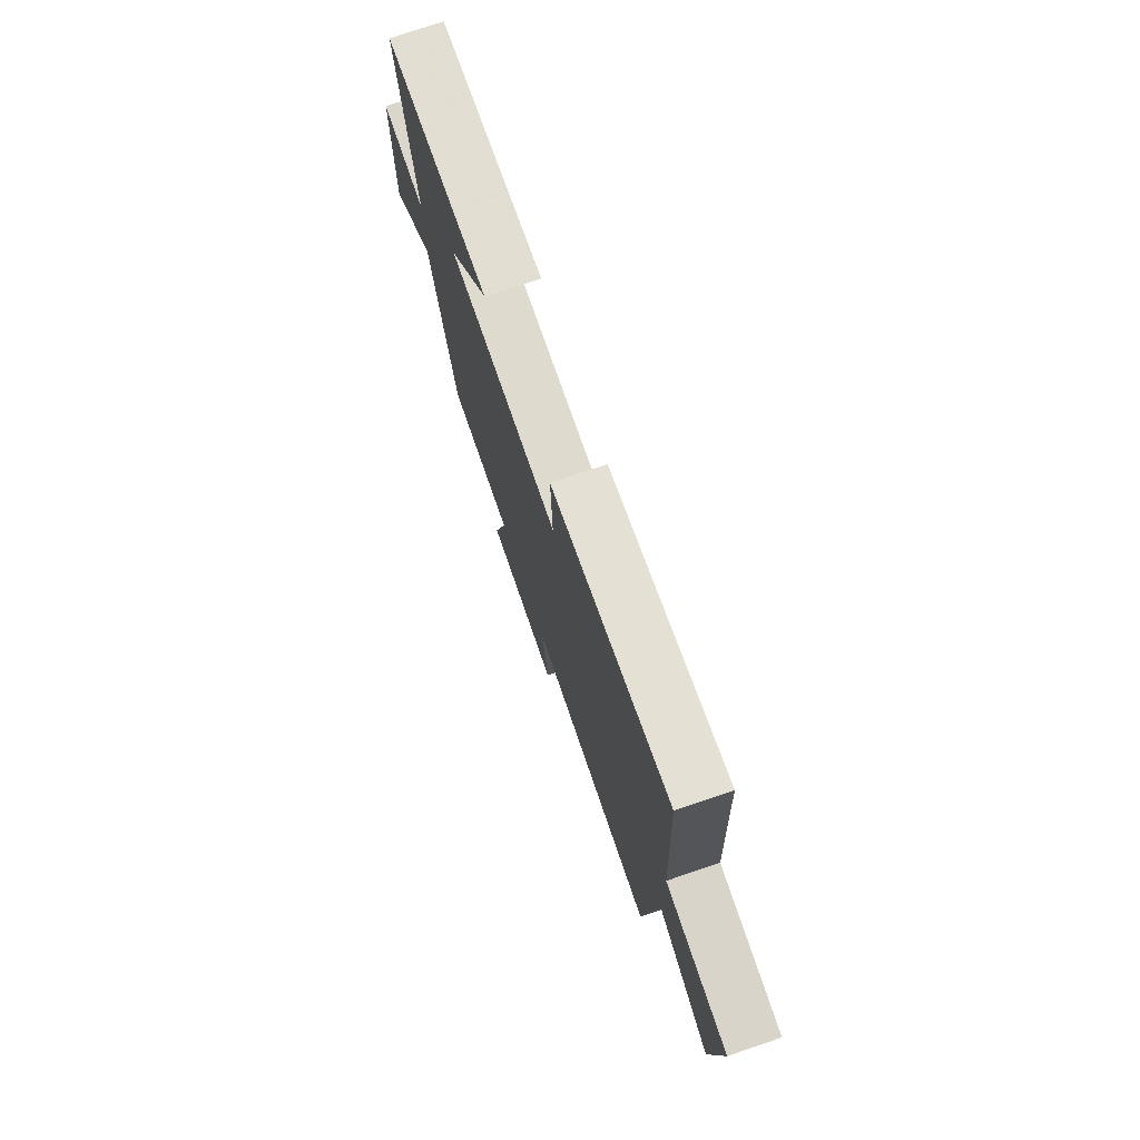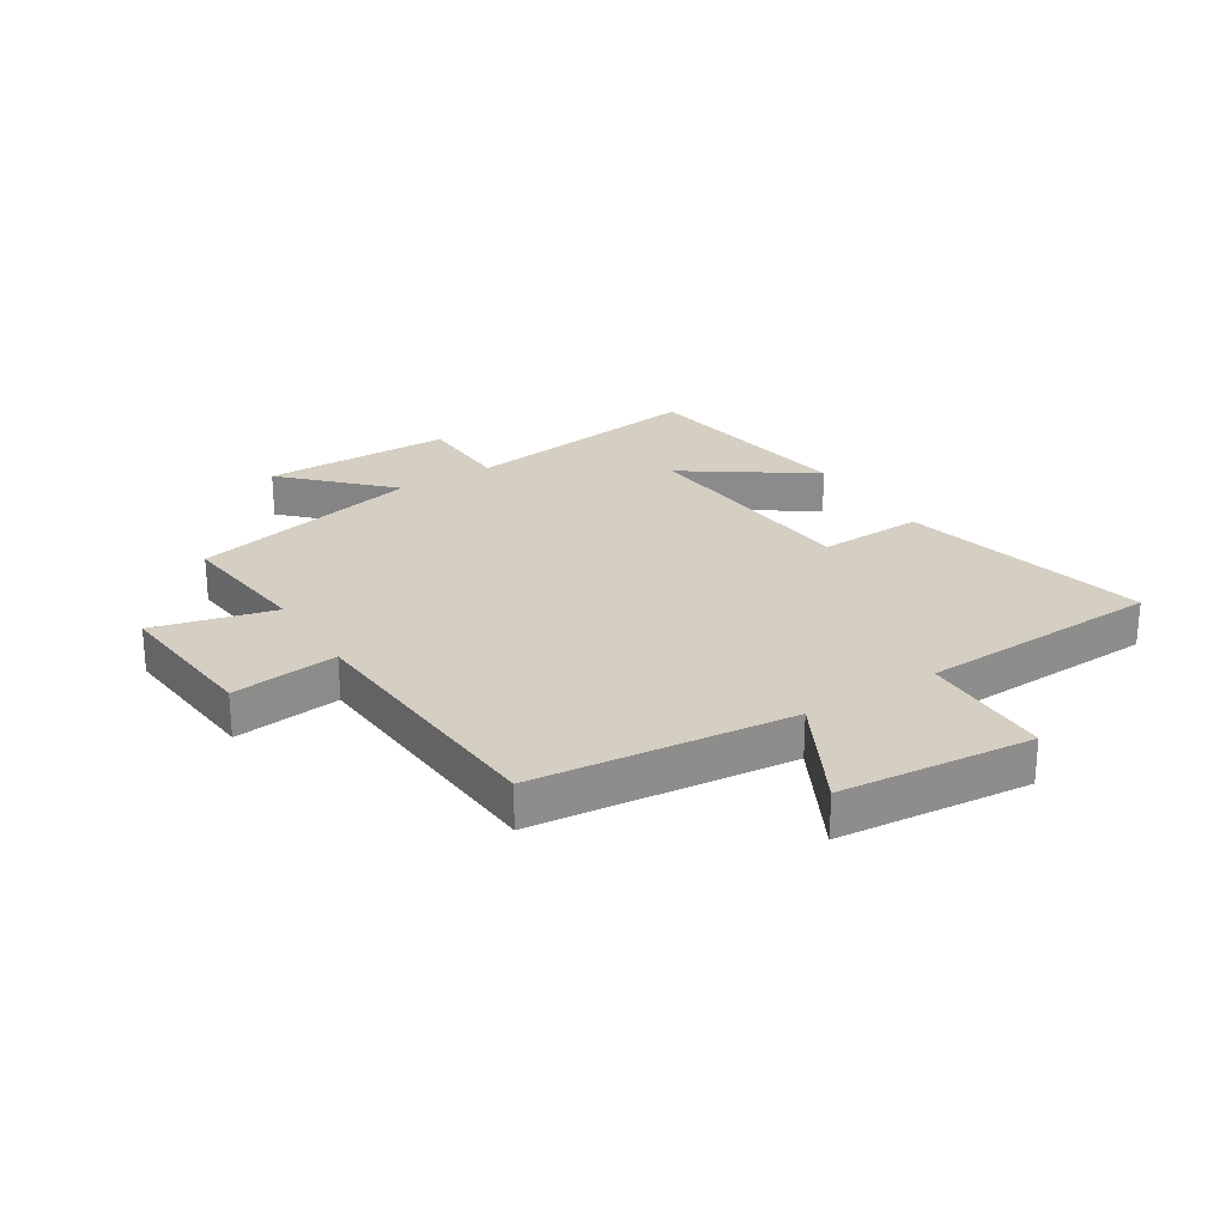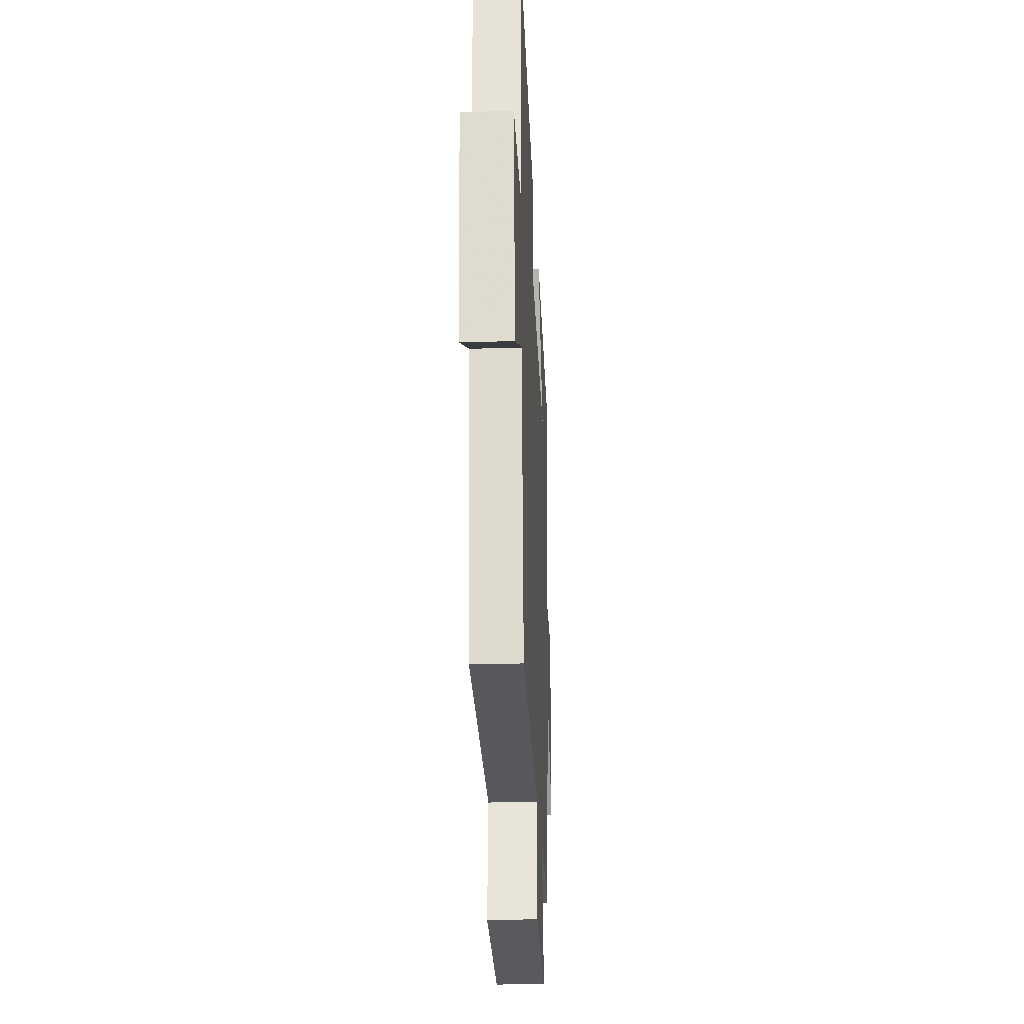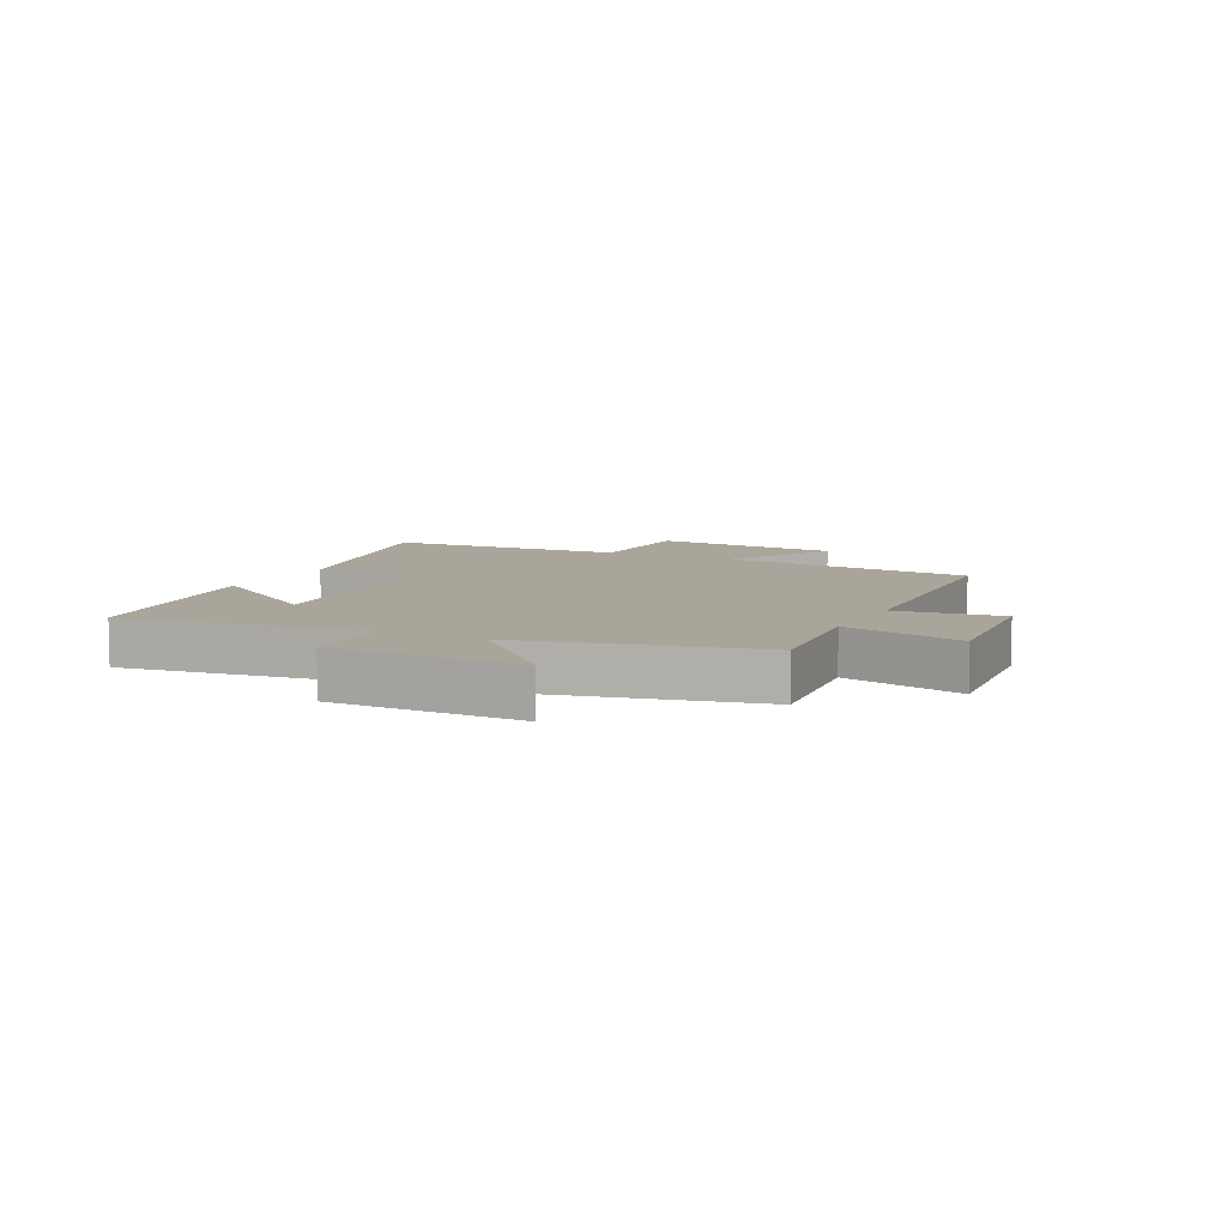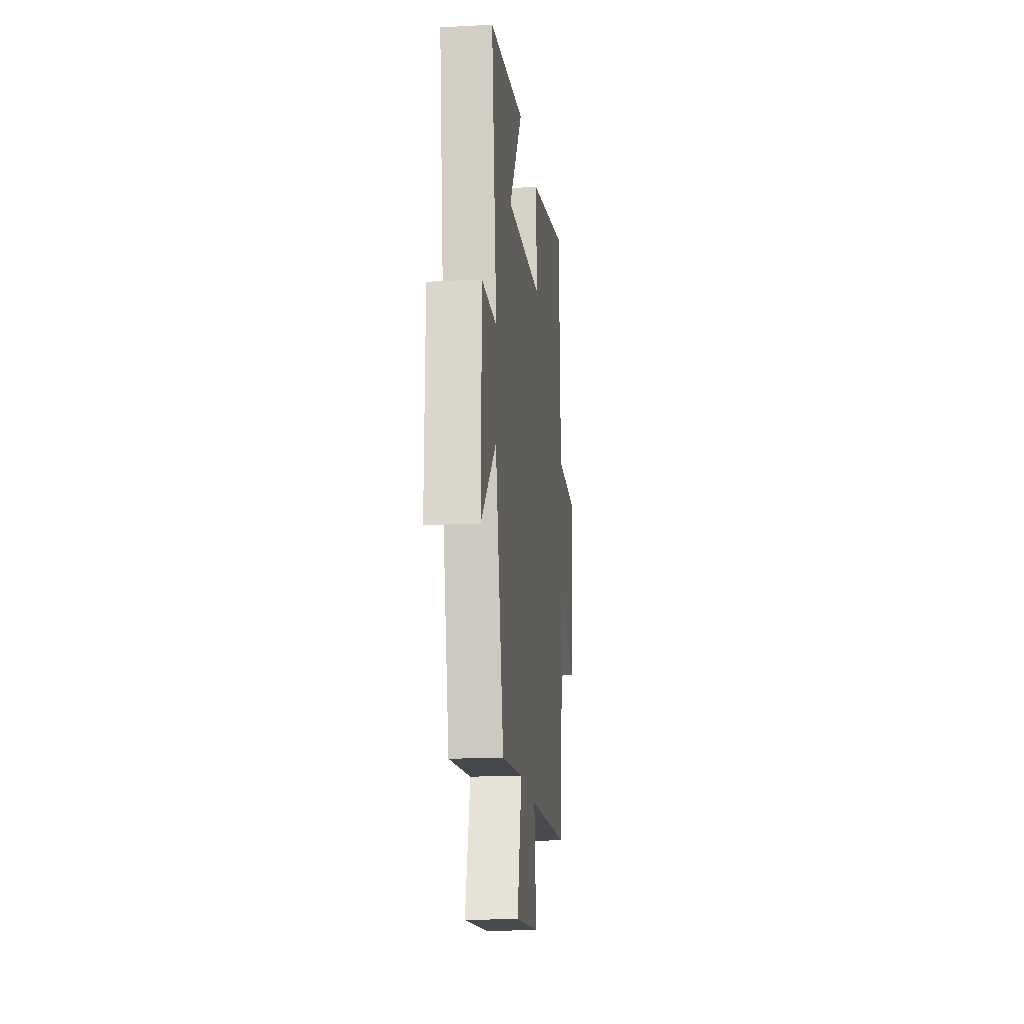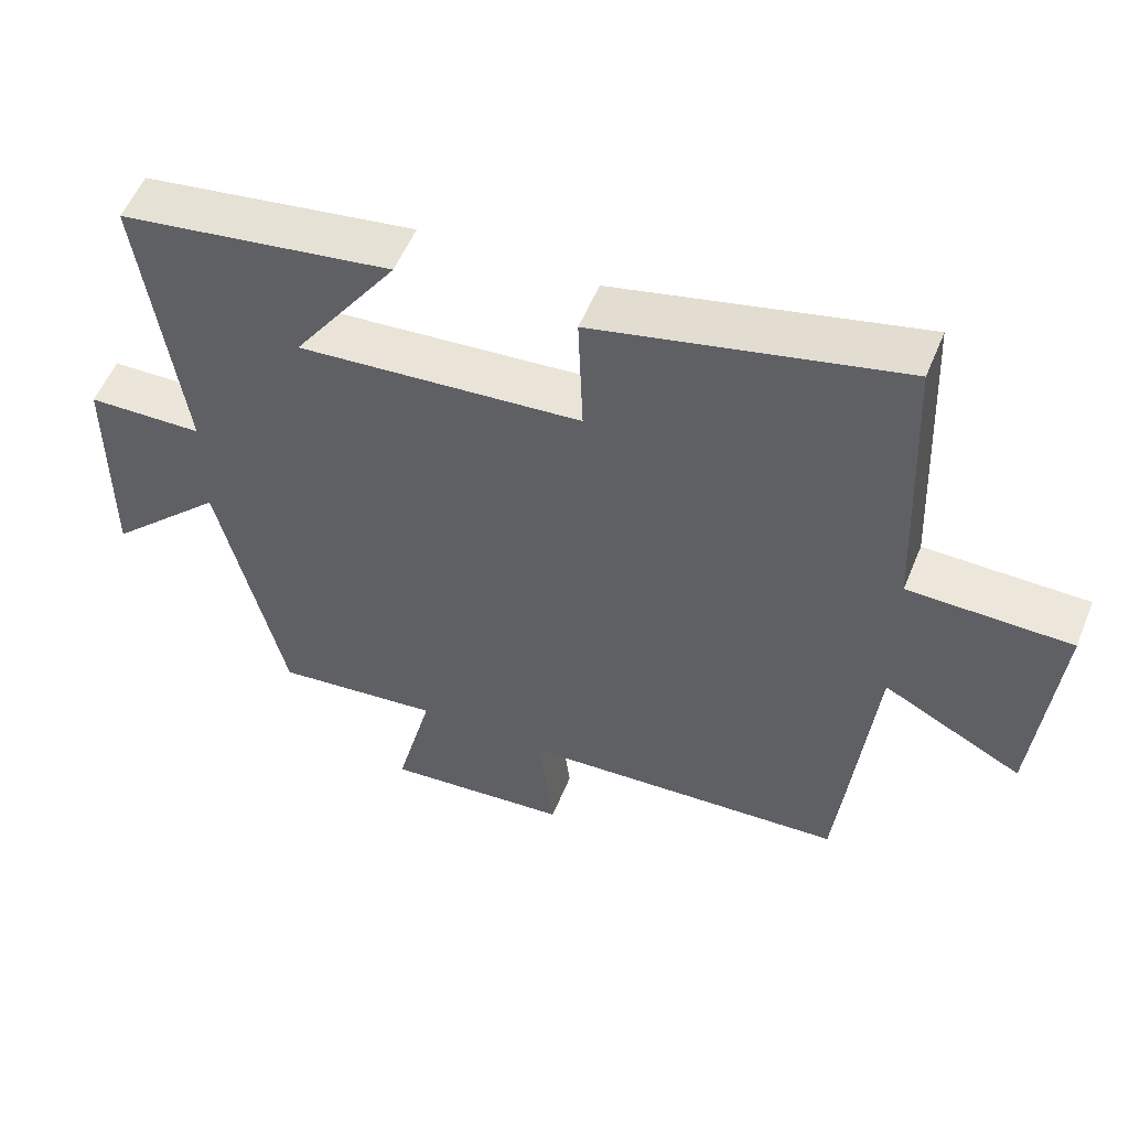
<metadata>
{"format":"obj","ext":"obj","renderer":"f3d","projection":"perspective","resolution":1024,"background":"white","views":[{"elev":75.3,"azim":-108.7,"up":"+Z"},{"elev":25.8,"azim":-122.1,"up":"+Y"},{"elev":-25.7,"azim":-87.3,"up":"+Z"},{"elev":7.7,"azim":116.8,"up":"+Y"},{"elev":-18.3,"azim":96.0,"up":"+Z"},{"elev":54.8,"azim":-158.0,"up":"+Z"}]}
</metadata>
<code>
v 0.41 0.07 -0.526
v 0.18 0.07 -0.5
v 0.231 0.07 -0.703
v -0.025 0.07 -0.679
v -0.004 0.07 -0.5
v -0.455 0.07 -0.47
v -0.5 0.07 -0.035
v -0.693 0.07 -0.135
v -0.723 0.07 0.189
v -0.5 0.07 0.191
v -0.482 0.07 0.6
v -0.062 0.07 0.5
v -0.069 0.07 0.323
v 0.323 0.07 0.289
v 0.178 0.07 0.5
v 0.556 0.07 0.441
v 0.5 0.07 0.03
v 0.66 0.07 0.025
v 0.662 0.07 -0.295
v 0.5 0.07 -0.134
v 0.41 0 -0.526
v 0.18 0 -0.5
v 0.231 0 -0.703
v -0.025 0 -0.679
v -0.004 0 -0.5
v -0.455 0 -0.47
v -0.5 0 -0.035
v -0.693 0 -0.135
v -0.723 0 0.189
v -0.5 0 0.191
v -0.482 0 0.6
v -0.062 0 0.5
v -0.069 0 0.323
v 0.323 0 0.289
v 0.178 0 0.5
v 0.556 0 0.441
v 0.5 0 0.03
v 0.66 0 0.025
v 0.662 0 -0.295
v 0.5 0 -0.134
f 17 18 19 20
f 17 20 1 2
f 16 17 2
f 14 15 16
f 14 16 2
f 13 14 2
f 10 11 12 13
f 10 13 2 3
f 7 8 9 10
f 5 6 7 10
f 5 10 3
f 3 4 5
f 40 39 38 37
f 22 21 40 37
f 22 37 36
f 36 35 34
f 22 36 34
f 22 34 33
f 33 32 31 30
f 23 22 33 30
f 30 29 28 27
f 30 27 26 25
f 23 30 25
f 25 24 23
f 1 21 22 2
f 2 22 23 3
f 3 23 24 4
f 4 24 25 5
f 5 25 26 6
f 6 26 27 7
f 7 27 28 8
f 8 28 29 9
f 9 29 30 10
f 10 30 31 11
f 11 31 32 12
f 12 32 33 13
f 13 33 34 14
f 14 34 35 15
f 15 35 36 16
f 16 36 37 17
f 17 37 38 18
f 18 38 39 19
f 19 39 40 20
f 20 40 21 1

</code>
